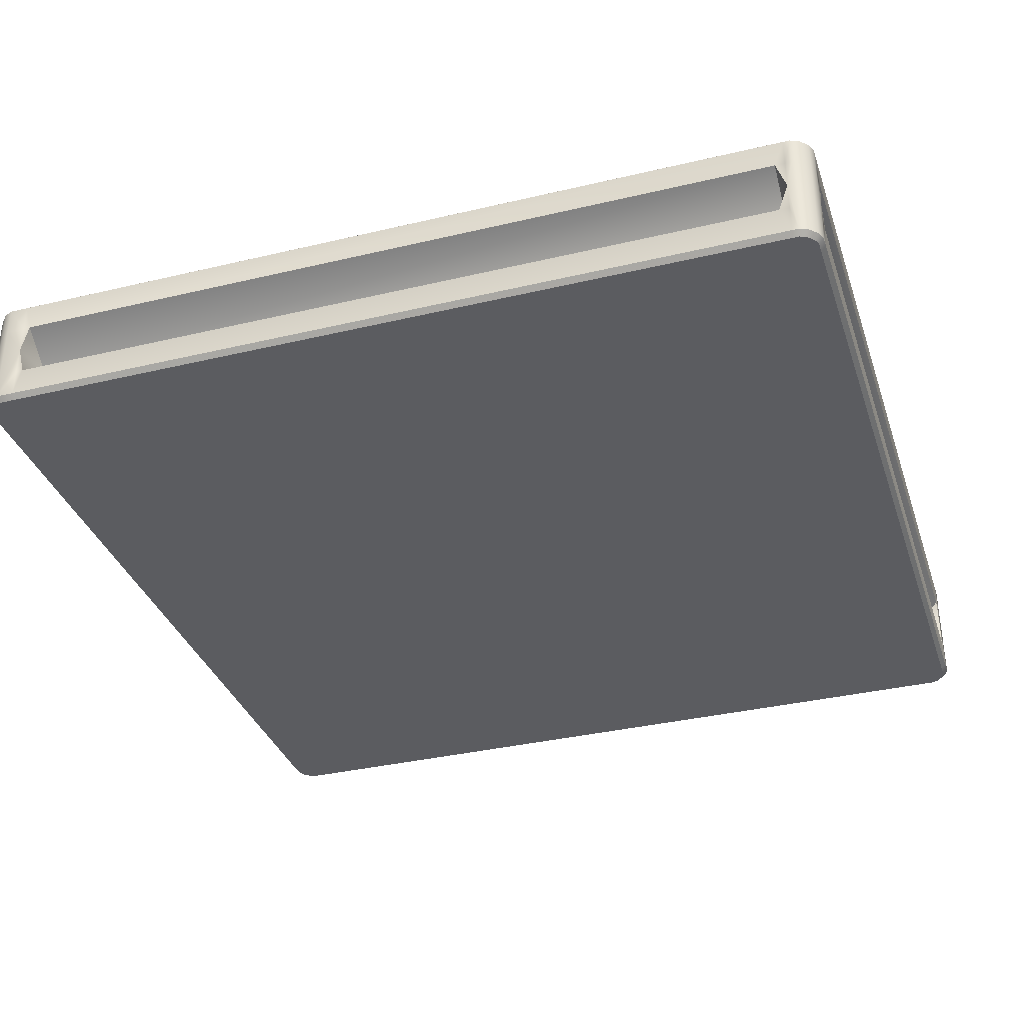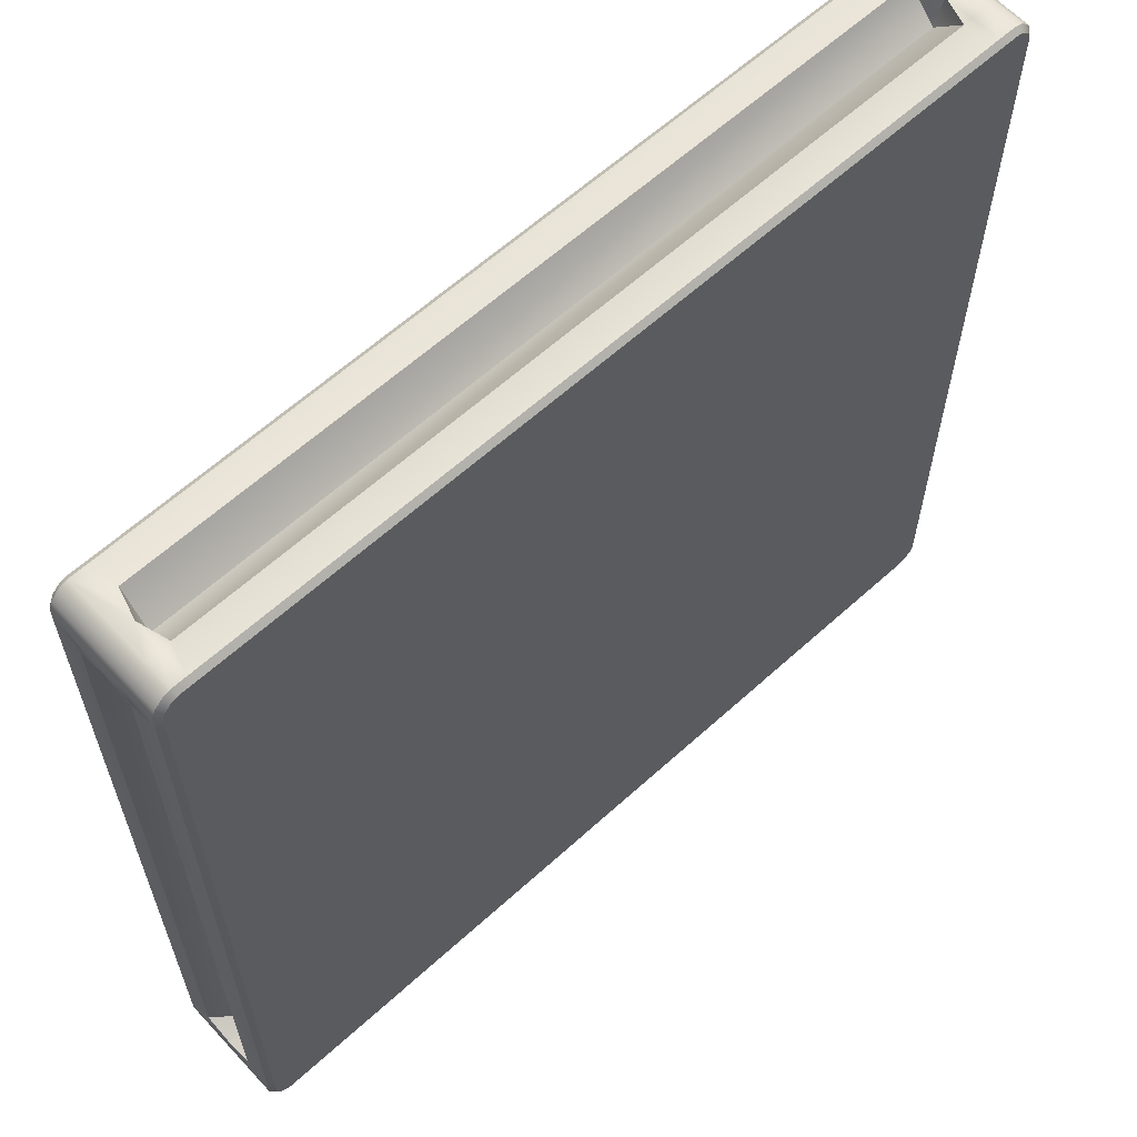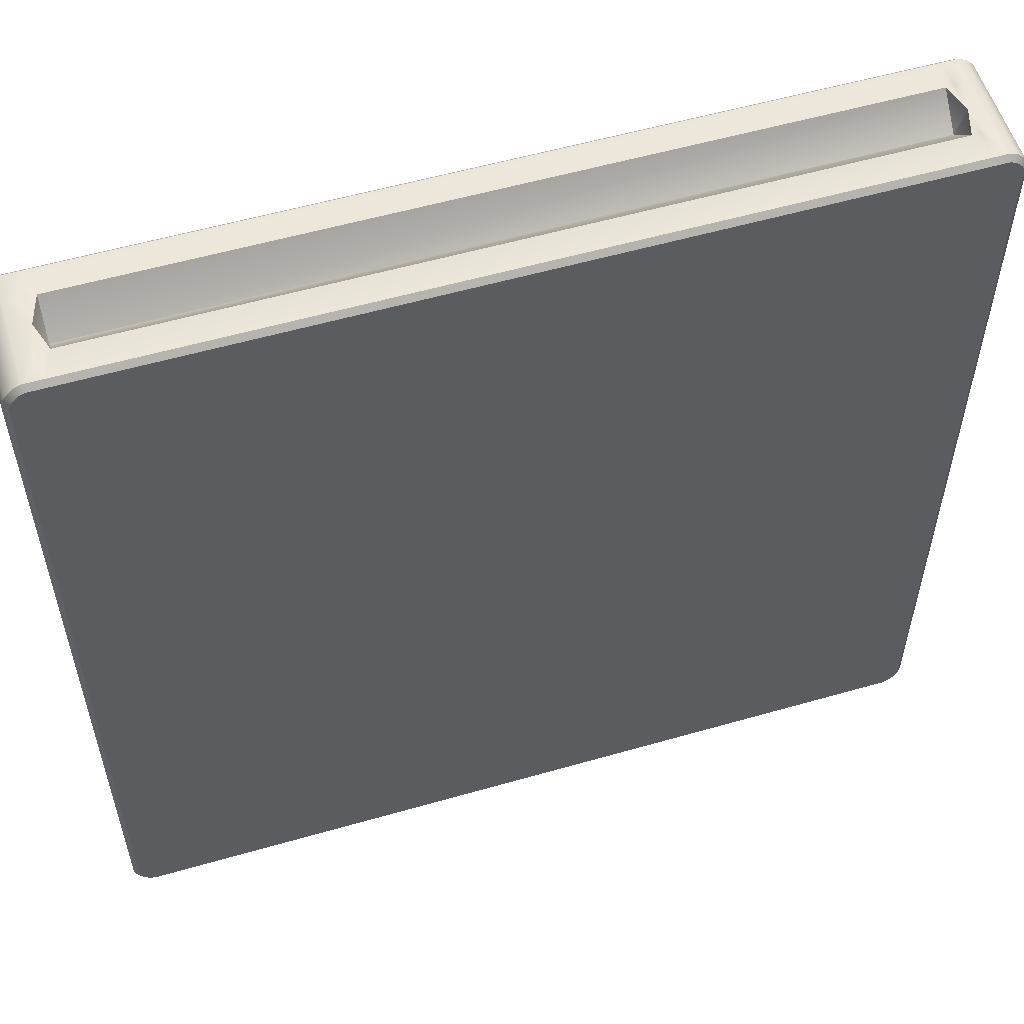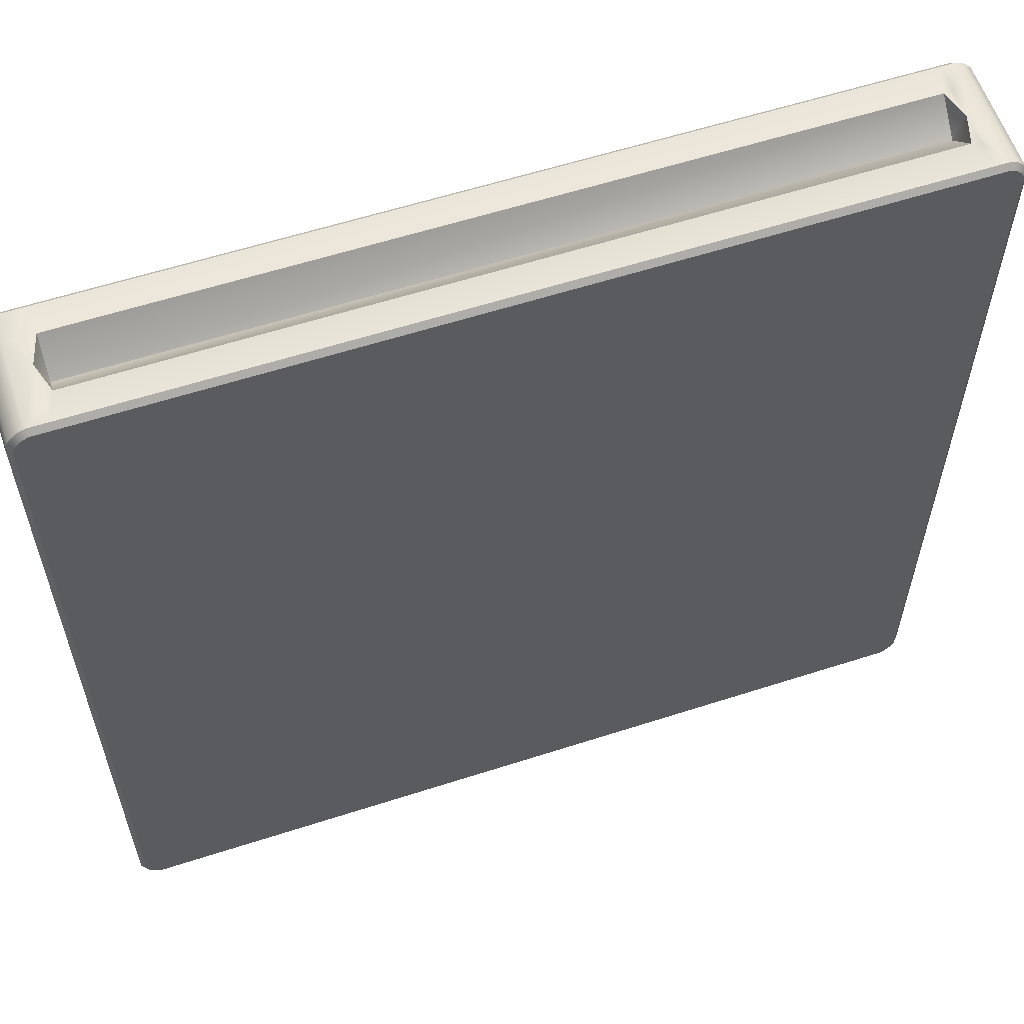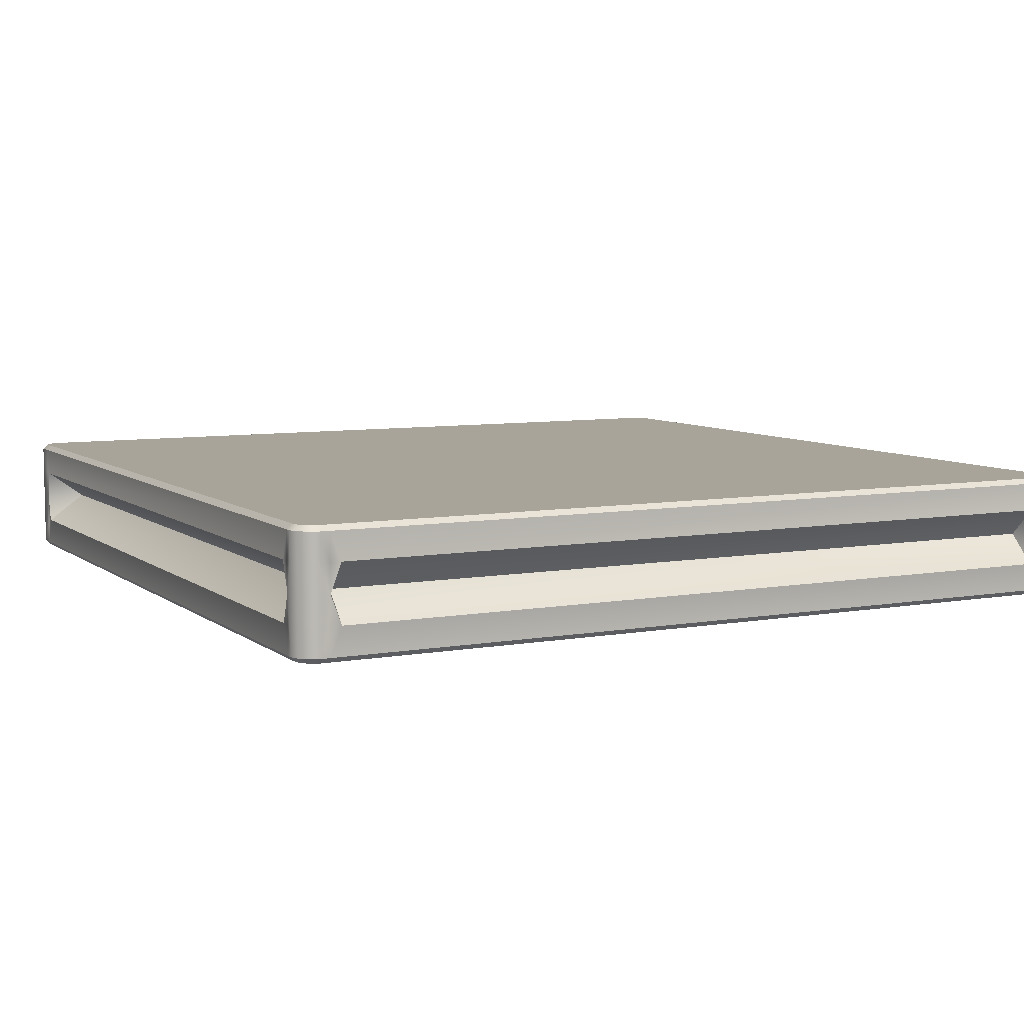
<metadata>
{"format":"obj","ext":"obj","renderer":"f3d","projection":"perspective","resolution":1024,"background":"white","views":[{"elev":-34.8,"azim":-162.4,"up":"+Y"},{"elev":61.9,"azim":137.3,"up":"+Z"},{"elev":55.9,"azim":-16.8,"up":"+Z"},{"elev":59.1,"azim":-18.4,"up":"+Z"},{"elev":7.3,"azim":-117.3,"up":"+Y"}]}
</metadata>
<code>
o sponza_200
v 70.65 68.72 17.56
v 70.7 68.72 17.61
v 70.71 68.72 17.65
v 64.91 68.72 17.54
v 70.7 68.72 23.38
v 70.71 68.72 17.79
v 70.71 68.72 23.22
v 70.71 68.72 23.34
v 70.61 68.72 23.44
v 70.65 68.72 23.43
v 64.87 68.72 23.43
v 70.51 68.72 23.44
v 65.04 68.72 23.44
v 64.91 68.72 23.44
v 64.8 68.72 23.34
v 64.82 68.72 23.38
v 64.82 68.72 17.61
v 64.8 68.72 23.22
v 64.8 68.72 17.72
v 64.8 68.72 17.65
v 64.87 68.72 17.56
v 64.95 68.72 17.54
v 70.48 68.72 17.54
v 70.61 68.72 17.54
v 70.7 69.57 17.61
v 70.65 69.57 17.56
v 70.61 69.57 17.54
v 70.71 69.57 23.34
v 64.87 69.57 17.56
v 70.48 69.57 17.54
v 64.95 69.57 17.54
v 64.91 69.57 17.54
v 64.8 69.57 17.65
v 64.82 69.57 17.61
v 64.82 69.57 23.38
v 64.8 69.57 17.72
v 64.8 69.57 23.22
v 64.8 69.57 23.34
v 64.91 69.57 23.44
v 64.87 69.57 23.43
v 70.65 69.57 23.43
v 65.04 69.57 23.44
v 70.51 69.57 23.44
v 70.61 69.57 23.44
v 70.7 69.57 23.38
v 70.71 69.57 23.22
v 70.71 69.57 17.79
v 70.71 69.57 17.65
v 70.49 69.14 17.51
v 70.61 69.34 17.51
v 70.61 68.75 17.51
v 70.49 68.95 17.51
v 64.77 69.14 17.72
v 64.77 69.34 17.64
v 64.77 68.75 17.64
v 64.77 68.95 17.72
v 64.79 69.53 17.59
v 64.85 69.53 17.53
v 64.85 68.75 17.53
v 64.79 68.75 17.59
v 70.72 69.53 17.59
v 70.72 68.75 17.59
v 70.67 68.75 17.53
v 70.67 69.53 17.53
v 64.85 69.53 23.45
v 64.79 69.53 23.4
v 64.79 68.75 23.4
v 64.85 68.75 23.45
v 64.9 69.53 17.51
v 64.9 69.34 17.51
v 64.9 68.75 17.51
v 70.61 69.53 17.51
v 64.77 69.34 23.34
v 64.77 68.75 23.34
v 64.77 69.53 17.64
v 70.75 69.34 17.64
v 70.75 68.75 17.64
v 70.75 69.53 17.64
v 64.9 69.34 23.48
v 64.9 68.75 23.48
v 64.8 68.72 23.34
v 64.77 68.75 23.34
v 64.77 68.75 23.23
v 64.8 68.72 23.22
v 64.91 68.72 17.54
v 64.9 68.75 17.51
v 64.95 68.75 17.51
v 64.95 68.72 17.54
v 70.61 69.57 17.54
v 70.61 69.53 17.51
v 70.49 69.53 17.51
v 70.48 69.57 17.54
v 64.8 69.57 17.65
v 64.77 69.53 17.64
v 64.77 69.53 17.72
v 64.8 69.57 17.72
v 70.7 68.72 17.61
v 70.65 68.72 17.56
v 70.67 68.75 17.53
v 70.72 68.75 17.59
v 64.87 68.72 17.56
v 64.82 68.72 17.61
v 64.79 68.75 17.59
v 64.85 68.75 17.53
v 64.82 68.72 23.38
v 64.87 68.72 23.43
v 64.85 68.75 23.45
v 64.79 68.75 23.4
v 70.65 69.57 17.56
v 70.7 69.57 17.61
v 70.72 69.53 17.59
v 70.67 69.53 17.53
v 64.82 69.57 17.61
v 64.87 69.57 17.56
v 64.85 69.53 17.53
v 64.79 69.53 17.59
v 64.87 69.57 23.43
v 64.82 69.57 23.38
v 64.79 69.53 23.4
v 64.85 69.53 23.45
v 70.61 68.72 17.54
v 70.61 68.75 17.51
v 64.91 69.57 23.44
v 64.9 69.53 23.48
v 70.71 68.72 17.65
v 70.75 68.75 17.64
v 64.8 68.72 17.65
v 64.77 68.75 17.64
v 64.91 68.72 23.44
v 64.9 68.75 23.48
v 70.71 69.57 17.65
v 70.75 69.53 17.64
v 64.91 69.57 17.54
v 64.9 69.53 17.51
v 64.8 69.57 23.34
v 64.77 69.53 23.34
v 65.03 69.14 23.48
v 64.9 69.34 23.48
v 64.9 68.75 23.48
v 65.03 68.95 23.48
v 70.75 69.14 23.23
v 70.75 69.34 23.34
v 70.75 68.75 23.34
v 70.75 68.95 23.23
v 70.72 69.53 23.4
v 70.67 69.53 23.45
v 70.67 68.75 23.45
v 70.72 68.75 23.4
v 70.61 69.53 23.48
v 70.61 69.34 23.48
v 70.61 68.75 23.48
v 70.75 69.53 23.34
v 70.71 68.72 17.65
v 70.75 68.75 17.64
v 70.75 68.75 17.78
v 70.71 68.72 17.79
v 70.61 68.72 23.44
v 70.61 68.75 23.48
v 70.52 68.75 23.48
v 70.51 68.72 23.44
v 64.91 69.57 23.44
v 64.9 69.53 23.48
v 65.03 69.53 23.48
v 65.04 69.57 23.44
v 70.71 69.57 23.34
v 70.75 69.53 23.34
v 70.75 69.53 23.23
v 70.71 69.57 23.22
v 70.65 68.72 23.43
v 70.7 68.72 23.38
v 70.72 68.75 23.4
v 70.67 68.75 23.45
v 70.7 69.57 23.38
v 70.65 69.57 23.43
v 70.67 69.53 23.45
v 70.72 69.53 23.4
v 70.71 68.72 23.34
v 70.75 68.75 23.34
v 70.61 69.57 23.44
v 70.61 69.53 23.48
v 64.95 69.34 17.51
v 64.77 69.53 23.23
v 64.77 69.34 23.23
v 64.77 69.53 23.34
v 70.52 69.34 23.48
v 70.75 69.34 17.64
v 70.75 69.53 17.64
v 70.75 69.34 17.78
v 70.49 68.75 17.51
v 70.44 68.95 17.51
v 70.49 68.75 17.51
v 70.48 68.72 17.54
v 64.95 69.53 17.51
v 64.95 69.57 17.54
v 70.49 69.53 17.51
v 70.49 69.34 17.51
v 64.95 69.53 17.51
v 65.01 69.34 17.51
v 65.01 69.34 17.51
v 65.01 69.14 17.78
v 64.95 69.14 17.51
v 64.95 69.14 17.51
v 64.95 68.75 17.51
v 64.95 68.95 17.51
v 64.77 68.75 23.23
v 64.77 68.95 23.23
v 64.77 68.75 17.72
v 64.8 68.72 17.72
v 64.77 69.53 23.23
v 64.8 69.57 23.22
v 64.77 69.34 23.17
v 64.77 69.34 23.17
v 64.96 69.14 23.17
v 64.77 69.14 23.23
v 64.77 69.14 23.23
v 64.77 68.75 17.72
v 64.77 68.95 17.79
v 64.77 69.53 17.72
v 64.77 69.34 17.72
v 70.52 68.75 23.48
v 70.52 68.95 23.48
v 65.03 68.75 23.48
v 65.04 68.72 23.44
v 70.52 69.53 23.48
v 70.51 69.57 23.44
v 70.52 69.53 23.48
v 70.46 69.34 23.48
v 70.46 69.34 23.48
v 70.46 69.14 23.28
v 70.52 69.14 23.48
v 70.52 69.14 23.48
v 65.03 68.75 23.48
v 65.1 68.95 23.48
v 64.9 68.75 23.48
v 64.91 68.72 23.44
v 65.03 69.34 23.48
v 65.03 69.53 23.48
v 64.9 69.53 23.48
v 70.75 68.75 17.78
v 70.75 68.75 17.64
v 70.75 68.95 17.78
v 70.75 68.75 23.23
v 70.71 68.72 23.22
v 70.75 69.53 17.78
v 70.75 69.53 17.64
v 70.71 69.57 17.65
v 70.71 69.57 17.79
v 70.75 69.53 17.78
v 70.75 69.34 17.85
v 70.75 69.34 17.85
v 70.5 69.14 17.85
v 70.75 69.14 17.78
v 70.75 69.14 17.78
v 70.75 68.75 23.23
v 70.75 68.95 23.18
v 70.75 69.53 23.23
v 70.75 69.34 23.23
v 70.44 68.95 17.51
v 70.44 69.14 17.78
v 70.49 69.14 17.51
v 64.77 68.95 17.79
v 64.96 69.14 17.79
v 64.77 69.14 17.72
v 65.1 68.95 23.48
v 65.1 69.14 23.28
v 65.03 69.14 23.48
v 70.75 68.95 23.18
v 70.5 69.14 23.18
v 70.75 69.14 23.23
v 70.5 69.14 23.18
v 70.5 69.14 17.85
v 70.75 69.34 17.85
v 70.75 69.34 23.18
v 70.75 69.14 17.78
v 70.5 69.14 17.85
v 70.75 68.95 17.85
v 70.75 68.95 17.85
v 70.5 69.14 17.85
v 70.5 69.14 23.18
v 70.75 68.95 23.18
v 70.75 68.95 17.85
v 70.75 69.34 23.18
v 70.75 69.34 23.18
v 65.1 69.14 23.28
v 70.46 69.14 23.28
v 70.46 69.34 23.48
v 65.1 69.34 23.48
v 70.52 69.14 23.48
v 70.46 69.14 23.28
v 70.46 68.95 23.48
v 70.46 68.95 23.48
v 70.46 69.14 23.28
v 65.1 69.14 23.28
v 65.1 68.95 23.48
v 70.46 68.95 23.48
v 65.03 69.14 23.48
v 65.1 69.14 23.28
v 65.1 69.34 23.48
v 65.1 69.34 23.48
v 64.96 69.14 17.79
v 64.96 69.14 23.17
v 64.77 69.34 23.17
v 64.77 69.34 17.79
v 64.77 68.95 23.17
v 64.77 68.95 23.17
v 64.96 69.14 23.17
v 64.96 69.14 17.79
v 64.77 68.95 17.79
v 64.77 68.95 23.17
v 64.77 69.14 17.72
v 64.96 69.14 17.79
v 64.77 69.34 17.79
v 64.77 69.34 17.79
v 70.44 69.14 17.78
v 65.01 69.14 17.78
v 65.01 69.34 17.51
v 70.44 69.34 17.51
v 64.95 69.14 17.51
v 65.01 69.14 17.78
v 65.01 68.95 17.51
v 65.01 68.95 17.51
v 65.01 69.14 17.78
v 70.44 69.14 17.78
v 70.44 68.95 17.51
v 65.01 68.95 17.51
v 70.44 69.34 17.51
v 70.44 69.34 17.51
v 64.9 69.53 23.48
f 1 2 3
f 1 3 4
f 5 6 7
f 5 7 8
f 6 5 9
f 6 9 3
f 5 10 9
f 11 12 13
f 11 13 14
f 12 11 15
f 12 15 9
f 11 16 15
f 9 15 4
f 9 4 3
f 17 18 19
f 17 19 20
f 18 17 4
f 18 4 15
f 17 21 4
f 1 4 22
f 1 22 23
f 24 1 23
f 25 26 27
f 25 27 28
f 29 30 31
f 29 31 32
f 30 29 33
f 30 33 27
f 29 34 33
f 35 36 37
f 35 37 38
f 36 35 39
f 36 39 33
f 35 40 39
f 33 39 28
f 33 28 27
f 41 42 43
f 41 43 44
f 42 41 28
f 42 28 39
f 41 45 28
f 46 47 25
f 46 25 28
f 48 25 47
f 49 50 51
f 49 51 52
f 53 54 55
f 53 55 56
f 57 58 59
f 57 59 60
f 61 62 63
f 61 63 64
f 65 66 67
f 65 67 68
f 58 69 70
f 58 70 59
f 71 59 70
f 63 51 50
f 63 50 64
f 72 64 50
f 67 66 73
f 67 73 74
f 57 55 54
f 57 54 75
f 60 55 57
f 76 77 61
f 76 61 78
f 61 77 62
f 79 65 68
f 79 68 80
f 81 82 83
f 81 83 84
f 85 86 87
f 85 87 88
f 89 90 91
f 89 91 92
f 93 94 95
f 93 95 96
f 97 98 99
f 97 99 100
f 101 102 103
f 101 103 104
f 105 106 107
f 105 107 108
f 109 110 111
f 109 111 112
f 113 114 115
f 113 115 116
f 117 118 119
f 117 119 120
f 98 121 122
f 98 122 99
f 85 101 104
f 85 104 86
f 81 105 108
f 81 108 82
f 89 109 112
f 89 112 90
f 93 113 116
f 93 116 94
f 123 117 120
f 123 120 124
f 125 97 100
f 125 100 126
f 102 127 128
f 102 128 103
f 106 129 130
f 106 130 107
f 110 131 132
f 110 132 111
f 114 133 134
f 114 134 115
f 118 135 136
f 118 136 119
f 137 138 139
f 137 139 140
f 141 142 143
f 141 143 144
f 145 146 147
f 145 147 148
f 146 149 150
f 146 150 147
f 151 147 150
f 145 143 142
f 145 142 152
f 148 143 145
f 153 154 155
f 153 155 156
f 157 158 159
f 157 159 160
f 161 162 163
f 161 163 164
f 165 166 167
f 165 167 168
f 169 170 171
f 169 171 172
f 173 174 175
f 173 175 176
f 157 169 172
f 157 172 158
f 165 173 176
f 165 176 166
f 170 177 178
f 170 178 171
f 174 179 180
f 174 180 175
f 70 69 181
f 182 183 73
f 182 73 184
f 150 149 185
f 186 187 188
f 189 190 52
f 191 122 121
f 191 121 192
f 193 194 92
f 193 92 91
f 195 72 196
f 196 50 49
f 191 192 88
f 191 88 87
f 197 198 181
f 199 200 201
f 198 202 181
f 203 71 204
f 193 134 133
f 193 133 194
f 205 74 206
f 207 208 84
f 207 84 83
f 209 136 135
f 209 135 210
f 182 211 183
f 212 213 214
f 211 215 183
f 216 217 56
f 209 210 96
f 209 96 95
f 207 128 127
f 207 127 208
f 218 75 219
f 219 54 53
f 220 151 221
f 222 223 160
f 222 160 159
f 224 180 179
f 224 179 225
f 226 227 185
f 228 229 230
f 227 231 185
f 232 233 140
f 224 225 164
f 224 164 163
f 222 234 235
f 222 235 223
f 138 236 237
f 138 237 238
f 236 138 137
f 239 240 241
f 242 243 156
f 242 156 155
f 244 245 246
f 244 246 247
f 248 249 188
f 250 251 252
f 249 253 188
f 254 255 144
f 244 247 168
f 244 168 167
f 242 178 177
f 242 177 243
f 256 152 257
f 257 142 141
f 258 259 260
f 190 49 52
f 261 262 263
f 217 53 56
f 264 265 266
f 233 137 140
f 267 268 269
f 255 141 144
f 270 271 272
f 270 272 273
f 274 275 276
f 253 277 241
f 278 279 280
f 278 280 281
f 269 268 282
f 141 283 257
f 284 285 286
f 284 286 287
f 288 289 290
f 231 291 221
f 292 293 294
f 292 294 295
f 296 297 298
f 137 299 236
f 300 301 302
f 300 302 303
f 214 213 304
f 215 305 206
f 306 307 308
f 306 308 309
f 310 311 312
f 53 313 219
f 314 315 316
f 314 316 317
f 318 319 320
f 202 321 204
f 322 323 324
f 322 324 325
f 260 259 326
f 49 327 196
f 70 181 202
f 218 219 313
f 305 217 216
f 305 216 205
f 327 198 197
f 327 197 195
f 203 204 321
f 313 211 182
f 313 182 218
f 205 206 305
f 73 183 215
f 291 233 232
f 291 232 220
f 237 236 299
f 299 227 226
f 299 226 237
f 150 185 231
f 277 255 254
f 277 254 239
f 256 257 283
f 220 221 291
f 186 188 253
f 195 196 327
f 321 190 189
f 321 189 203
f 239 241 277
f 283 249 248
f 283 248 256
f 55 216 56
f 75 54 219
f 69 197 181
f 202 204 71
f 202 71 70
f 66 184 73
f 79 328 65
f 139 232 140
f 215 206 74
f 215 74 73
f 152 142 257
f 231 221 151
f 231 151 150
f 143 254 144
f 149 226 185
f 187 248 188
f 72 50 196
f 51 189 52
f 253 241 240
f 253 240 186

</code>
